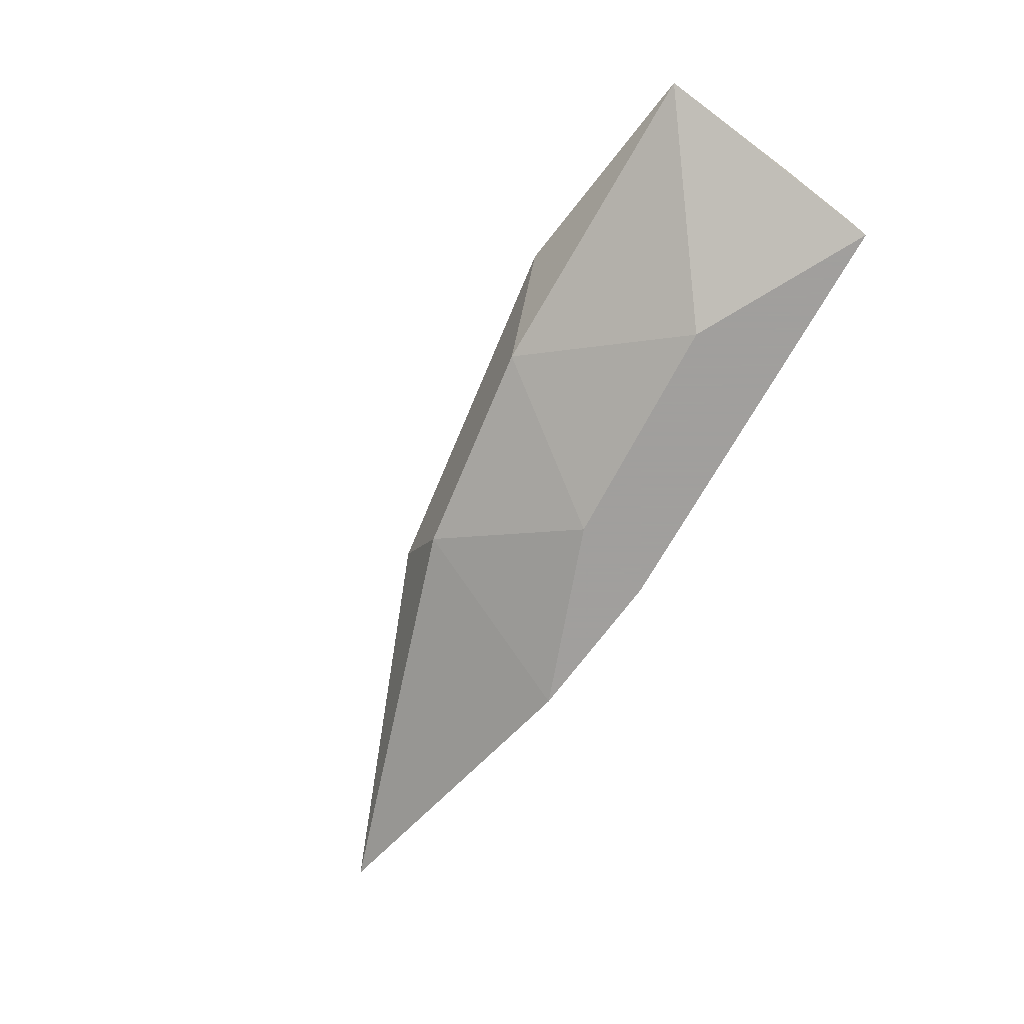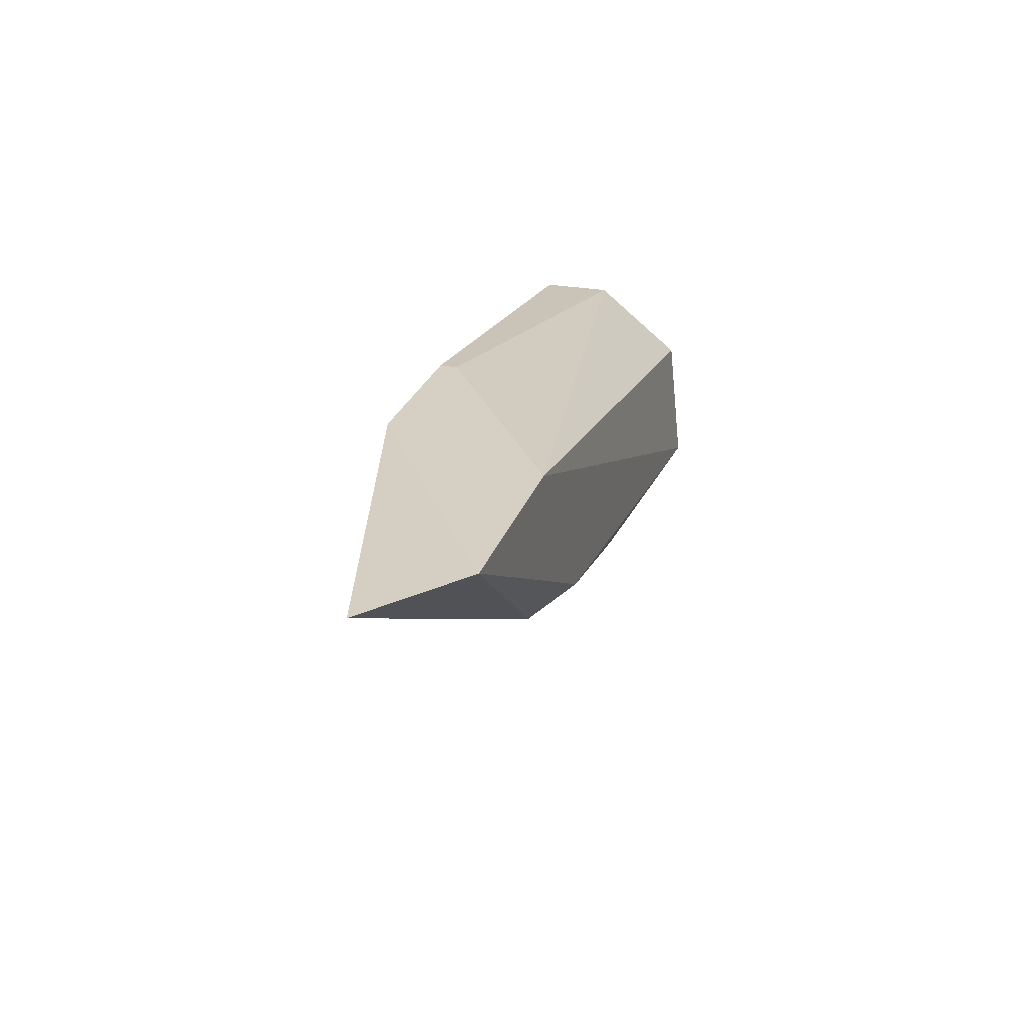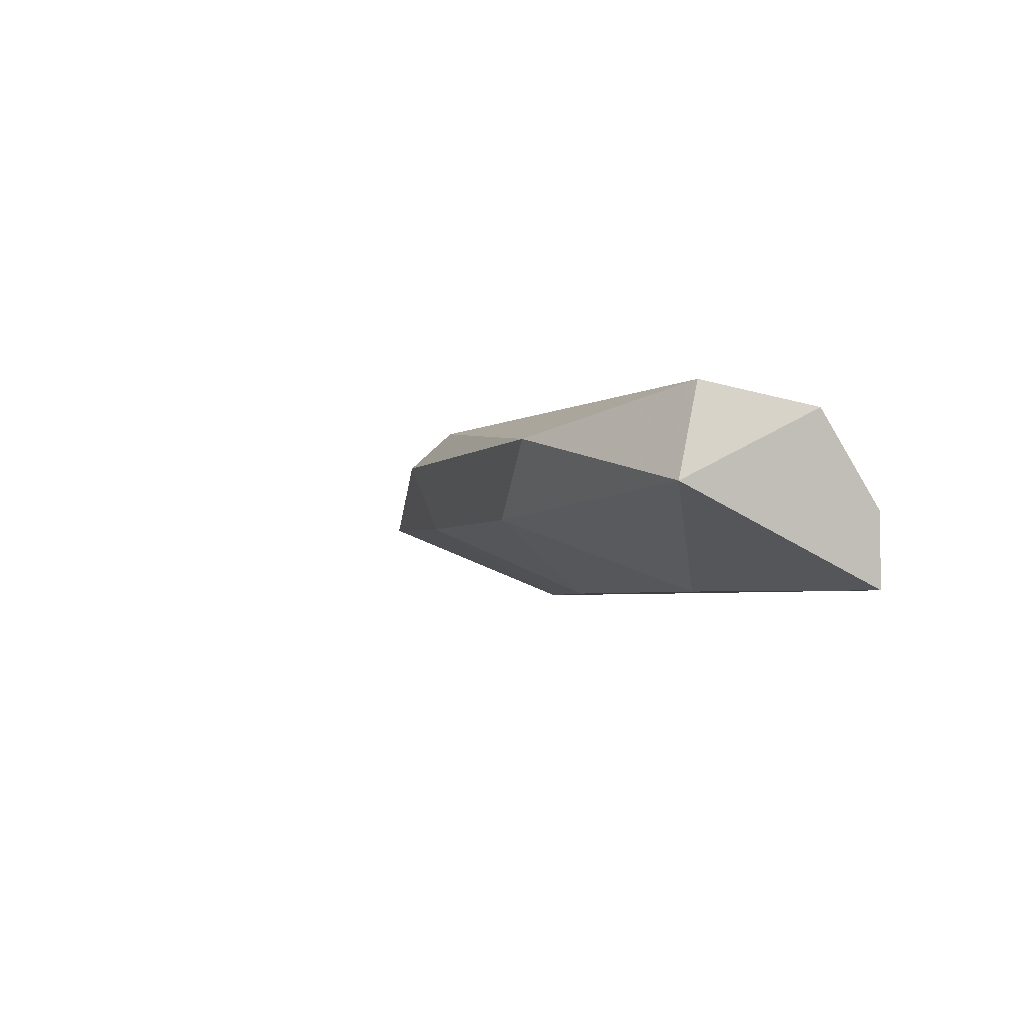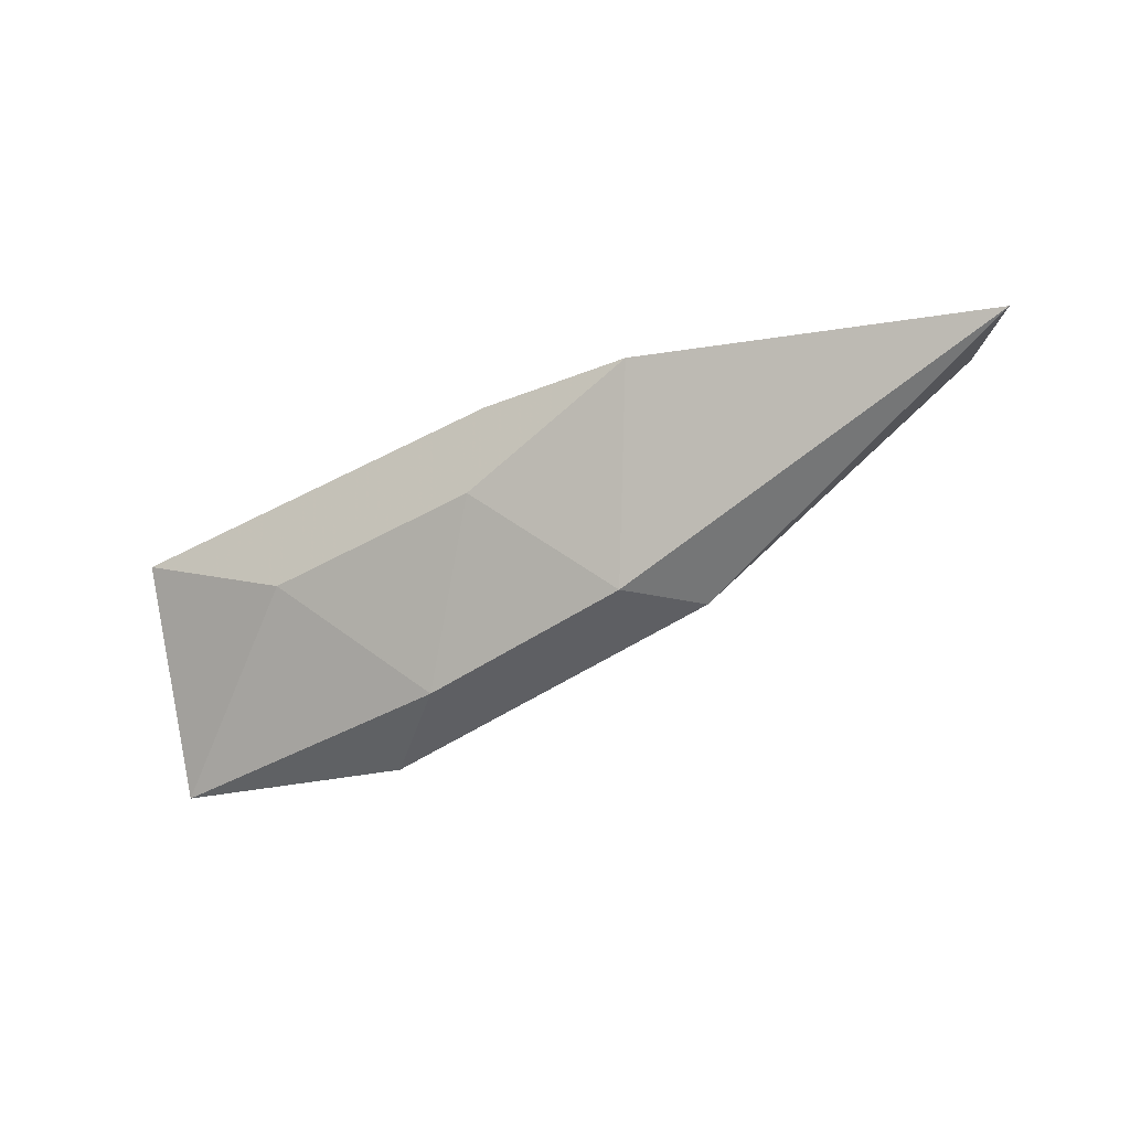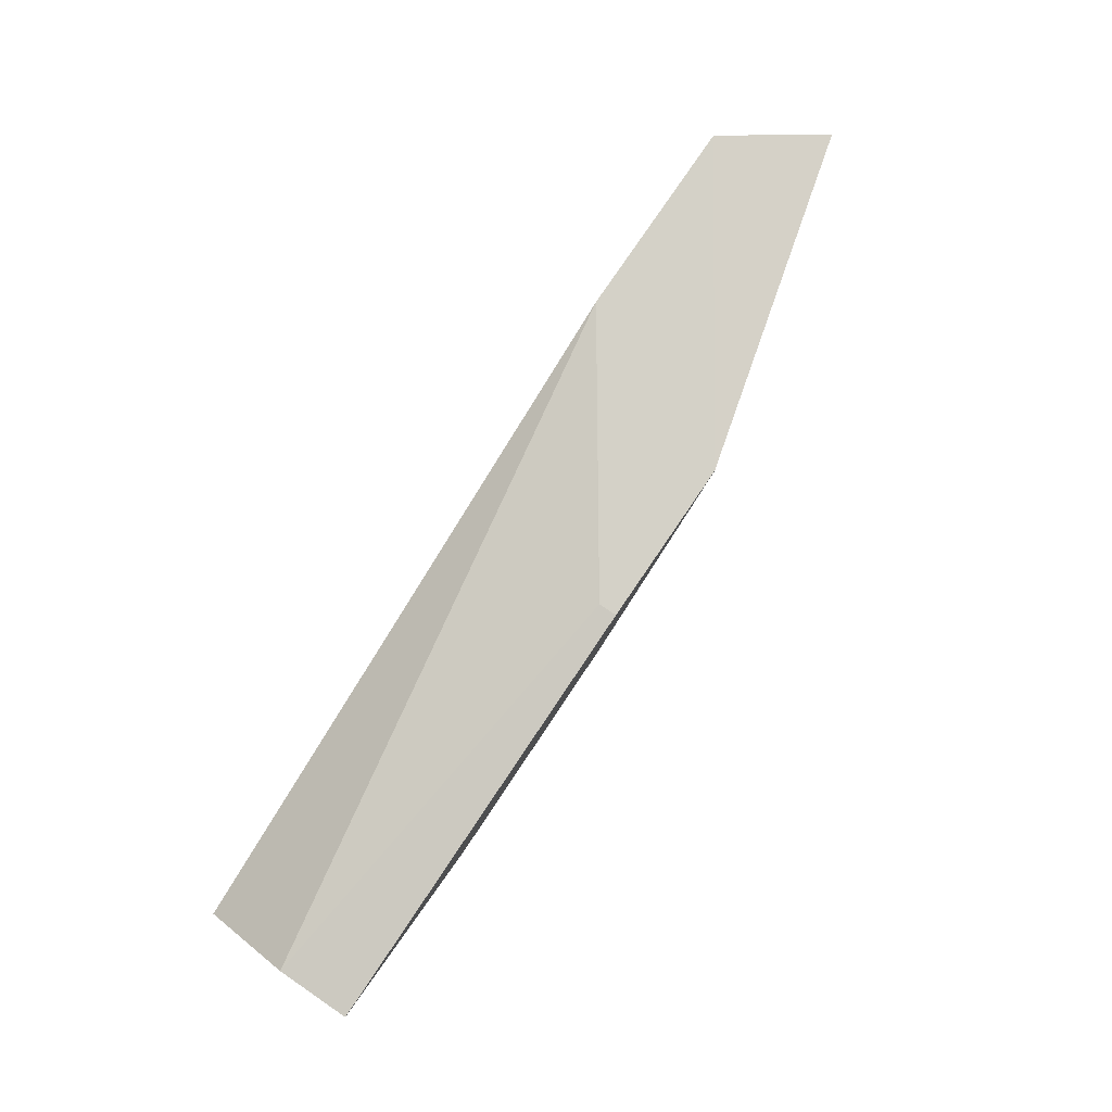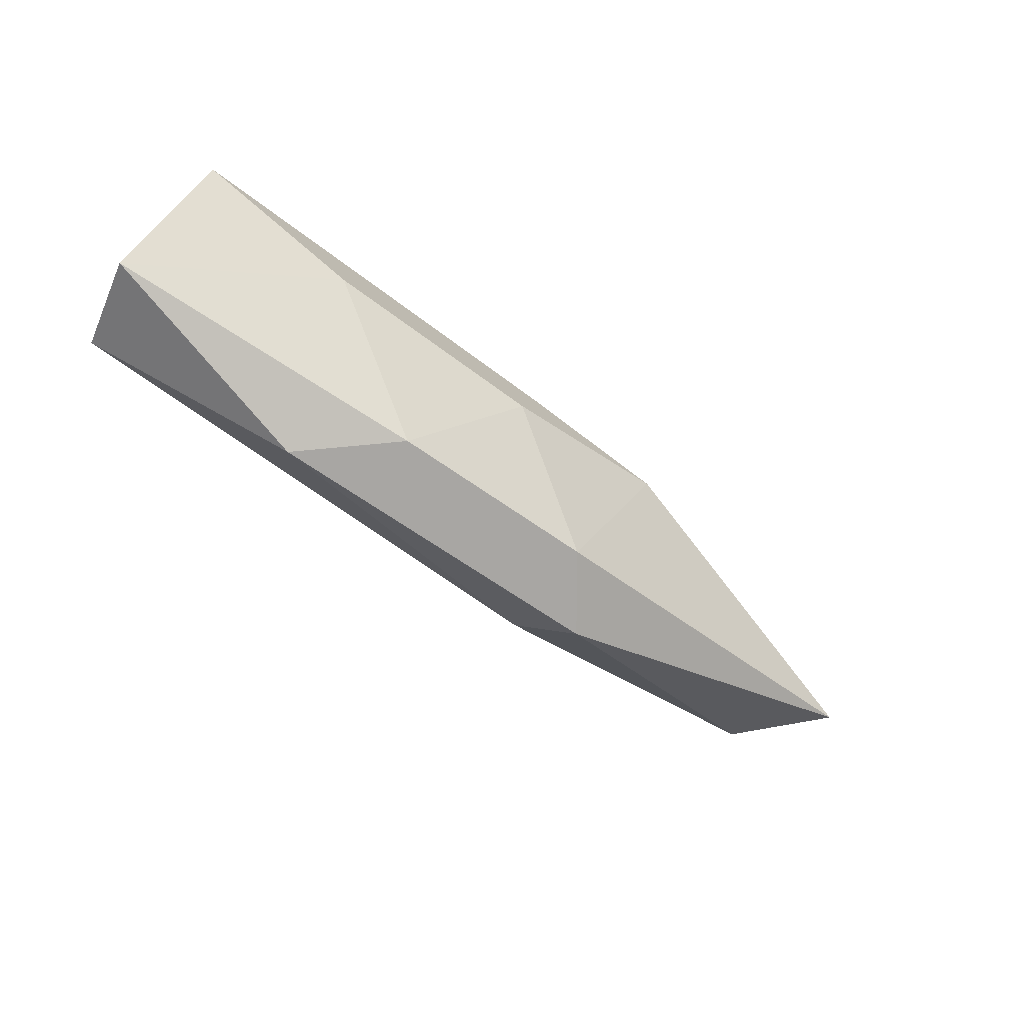
<metadata>
{"format":"obj","ext":"obj","renderer":"f3d","projection":"perspective","resolution":1024,"background":"white","views":[{"elev":-71.5,"azim":53.2,"up":"+Z"},{"elev":26.4,"azim":-73.3,"up":"+Y"},{"elev":-3.2,"azim":56.4,"up":"+Z"},{"elev":-27.3,"azim":-147.0,"up":"+Y"},{"elev":79.8,"azim":124.3,"up":"+Y"},{"elev":-75.4,"azim":142.9,"up":"+Y"}]}
</metadata>
<code>
v -0.03557 -0.02596 0.08112
v -0.03202 -0.02002 0.07577
v -0.03202 -0.02002 0.07518
v -0.01776 -0.02952 0.07815
v -0.01776 -0.02418 0.08052
v -0.04864 -0.02062 0.07815
v -0.03974 -0.02002 0.08112
v -0.01776 -0.02181 0.07518
v -0.03557 -0.02655 0.07756
v -0.03142 -0.02299 0.07518
v -0.01836 -0.02833 0.08112
v -0.02548 -0.02952 0.07993
v -0.01776 -0.02181 0.07756
v -0.04627 -0.02002 0.08112
v -0.03736 -0.02655 0.07993
v -0.0237 -0.02418 0.07518
v -0.02846 -0.02833 0.07756
v -0.03736 -0.02002 0.07518
f 10 16 17
f 14 6 15
f 1 14 15
f 8 4 16
f 10 8 16
f 9 10 17
f 10 9 18
f 15 9 17
f 12 15 17
f 9 6 18
f 3 10 18
f 12 1 15
f 14 3 18
f 4 12 17
f 6 9 15
f 16 4 17
f 7 3 14
f 6 14 18
f 2 3 7
f 1 7 14
f 5 4 8
f 3 8 10
f 4 5 11
f 7 1 11
f 3 2 8
f 11 1 12
f 4 11 12
f 2 7 13
f 7 5 13
f 8 2 13
f 5 8 13
f 5 7 11

</code>
